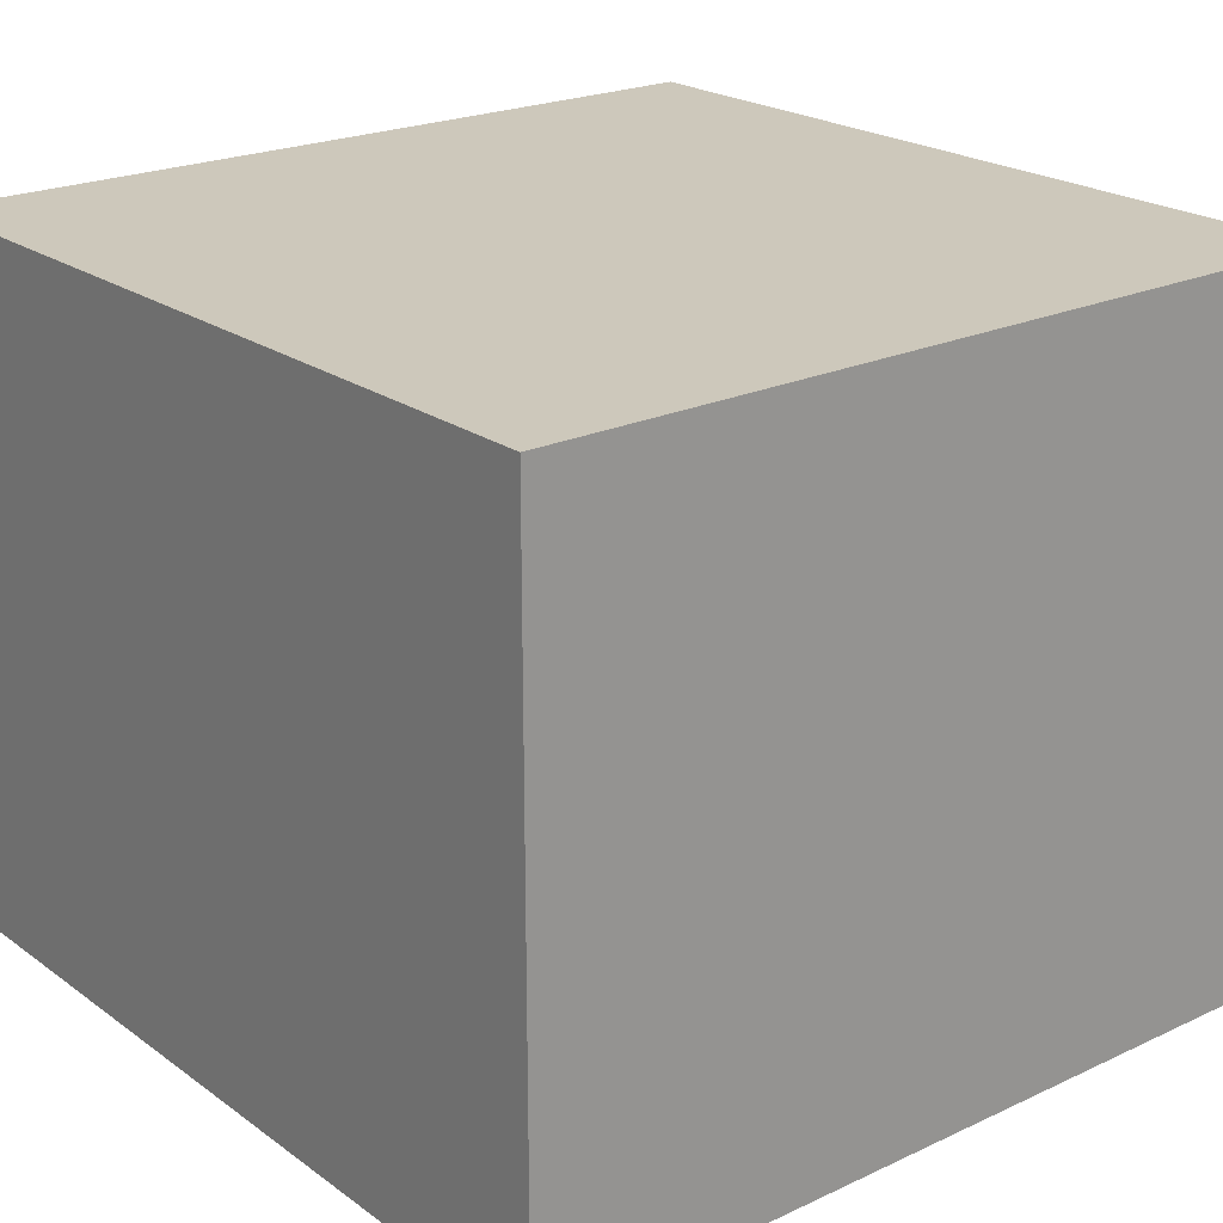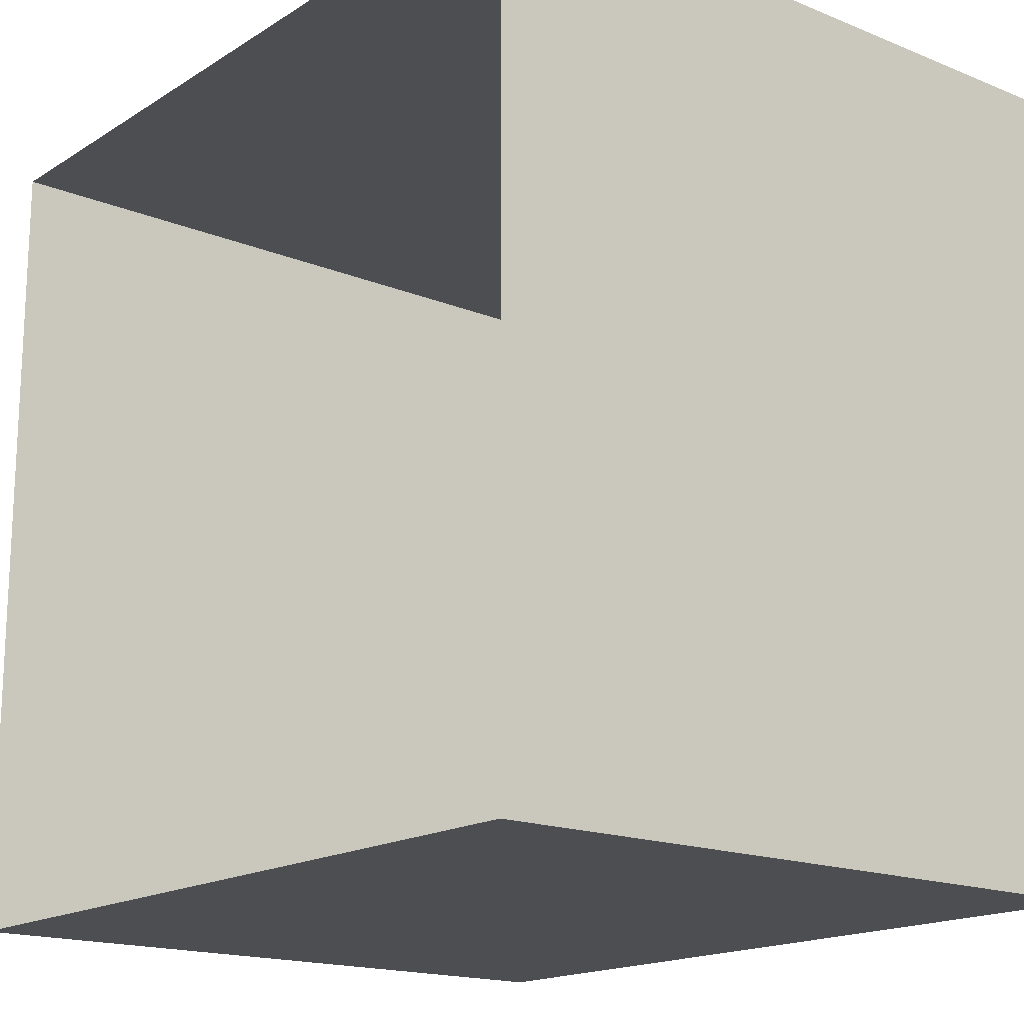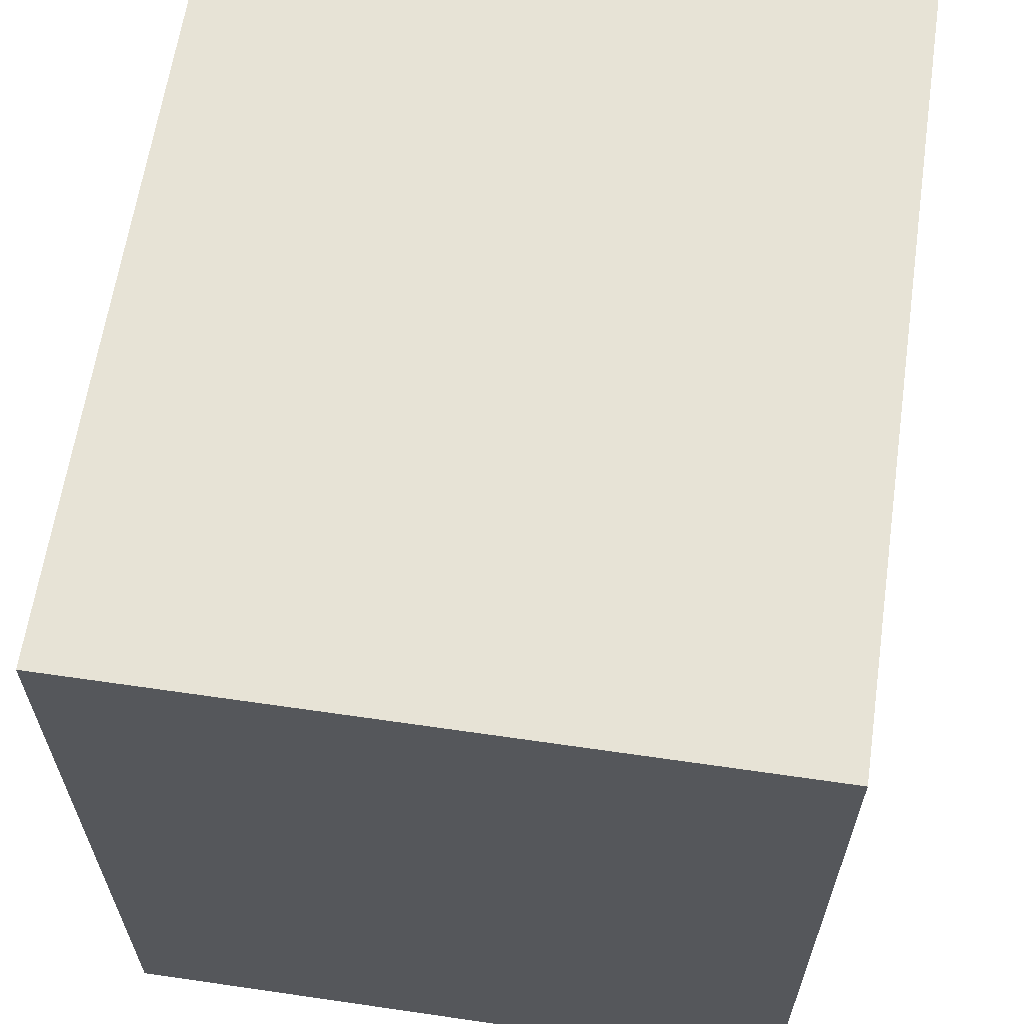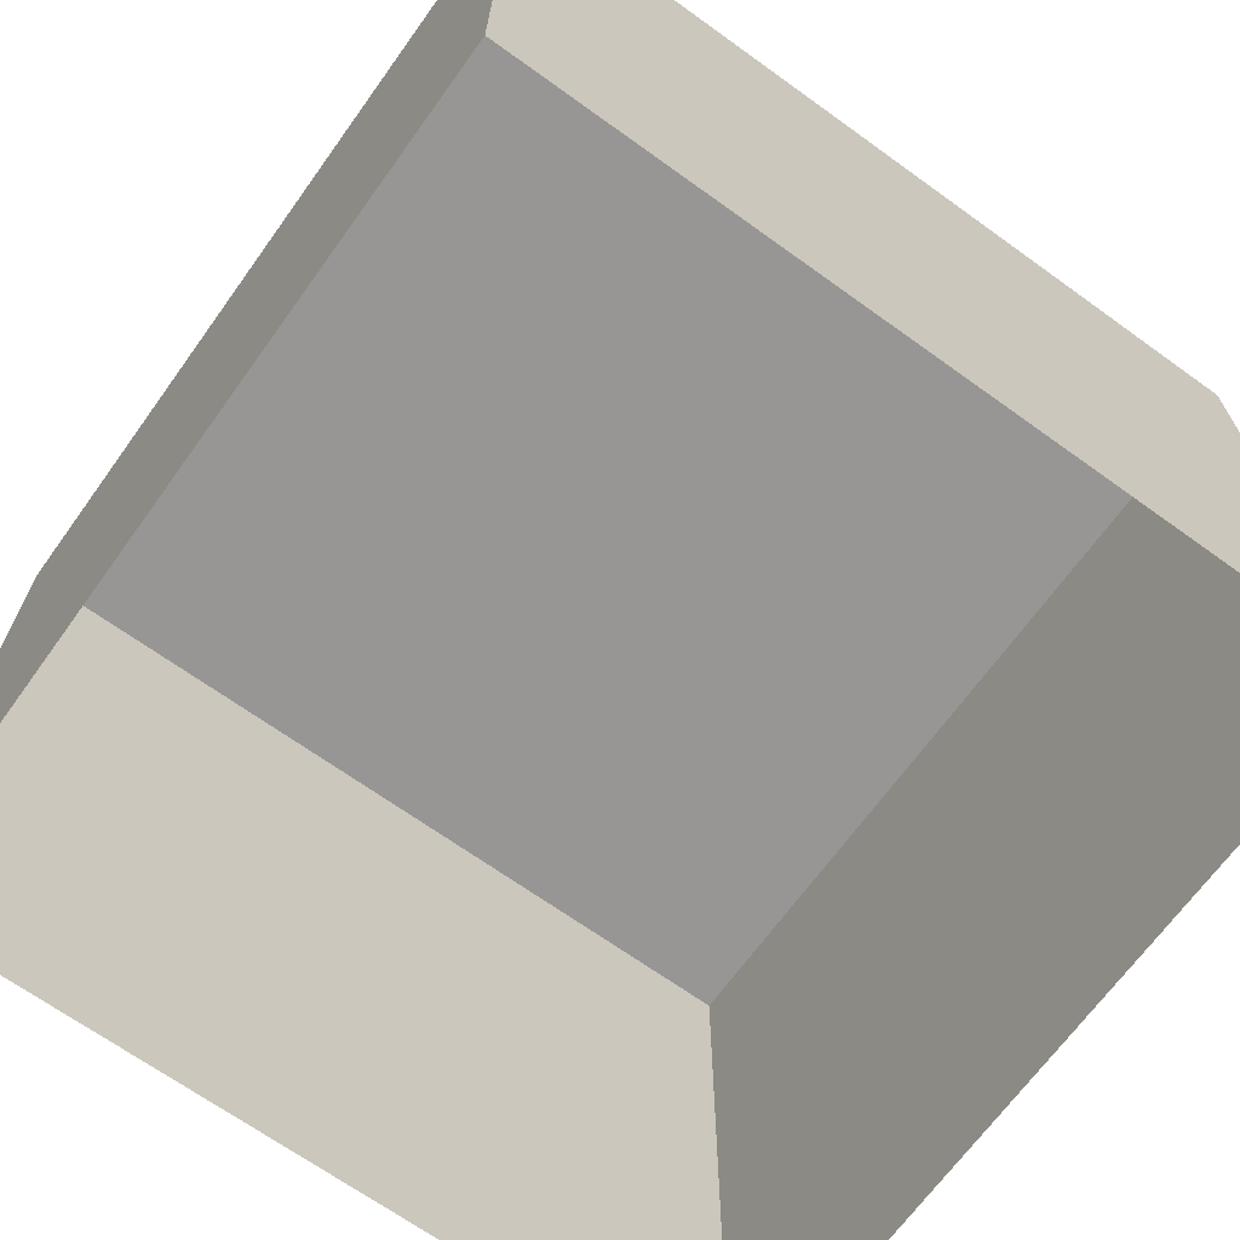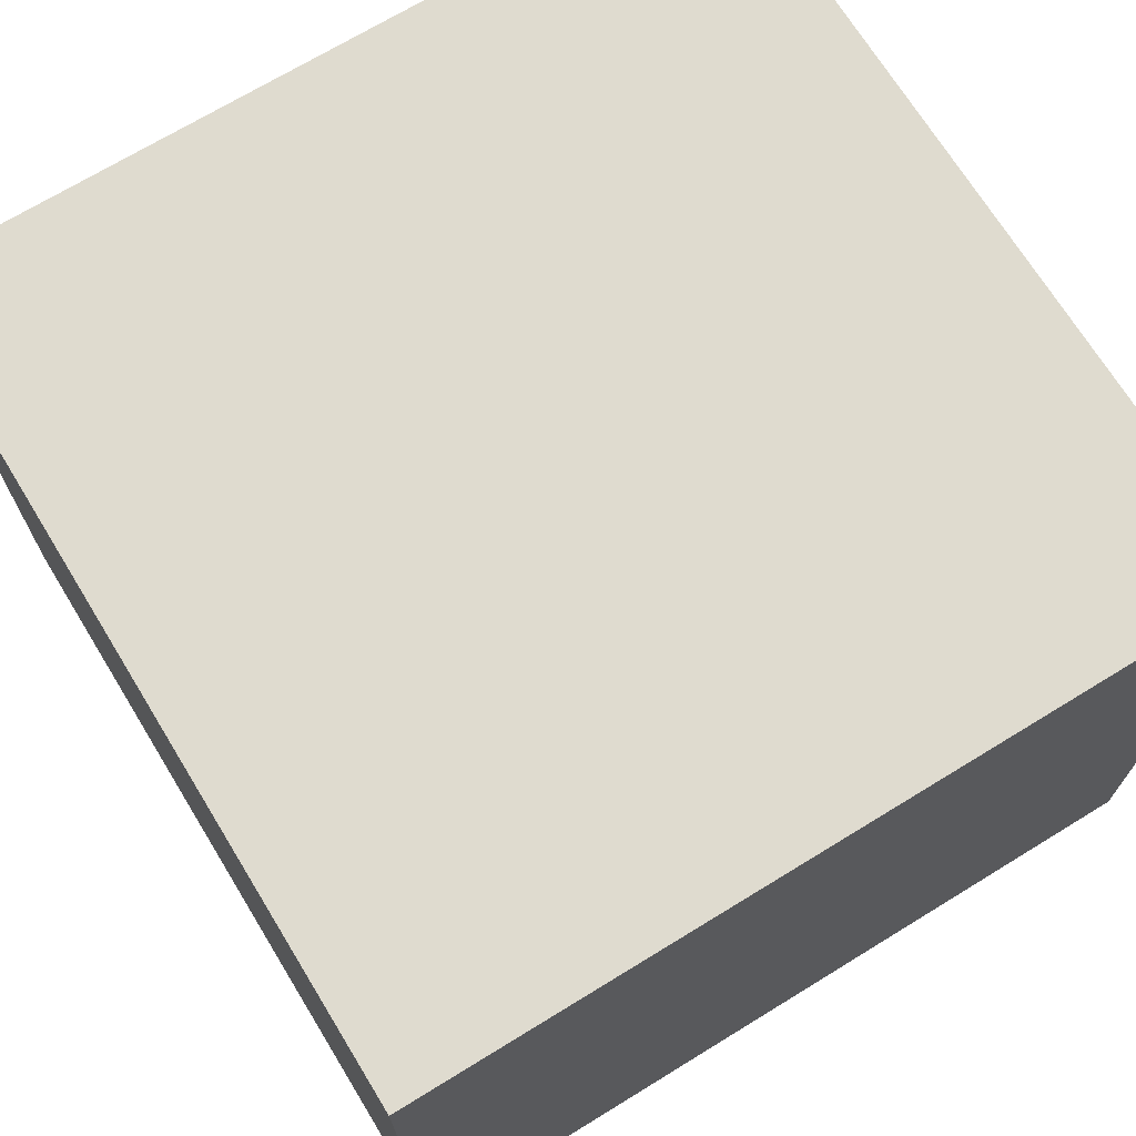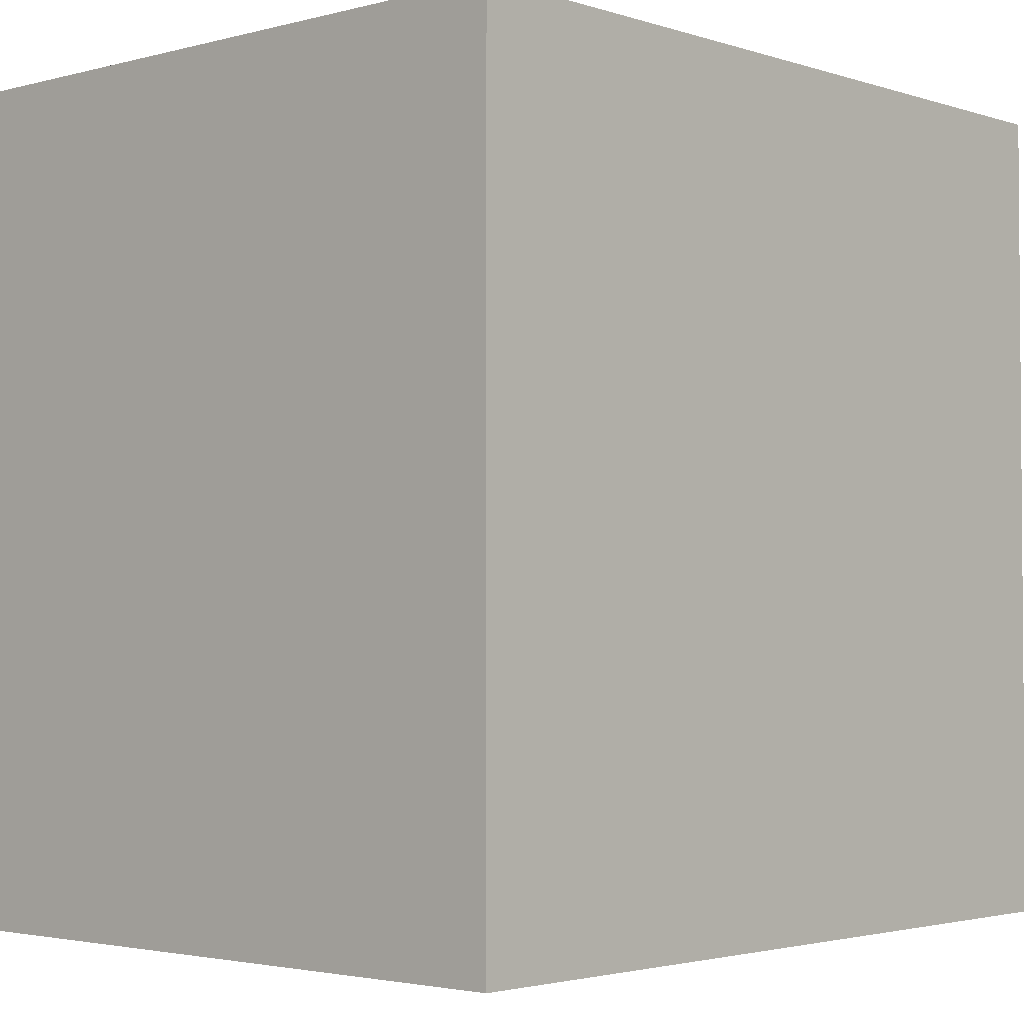
<metadata>
{"format":"obj","ext":"obj","renderer":"f3d","projection":"perspective","resolution":1024,"background":"white","views":[{"elev":22.0,"azim":50.9,"up":"+Z"},{"elev":-17.0,"azim":-129.1,"up":"+Y"},{"elev":62.7,"azim":-81.6,"up":"+Y"},{"elev":-68.0,"azim":54.2,"up":"+Z"},{"elev":70.3,"azim":148.5,"up":"+Z"},{"elev":-2.7,"azim":-47.7,"up":"+Y"}]}
</metadata>
<code>
g Box1471
v -0.75 -0.75 1.262
v -0.75 0.75 1.262
v 0.75 0.75 1.262
v 0.75 -0.75 1.262
v -0.75 -0.75 0
v -0.75 -0.75 1.262
v 0.75 -0.75 1.262
v 0.75 -0.75 0
v 0.75 -0.75 0
v 0.75 -0.75 1.262
v 0.75 0.75 1.262
v 0.75 0.75 0
v 0.75 0.75 0
v 0.75 0.75 1.262
v -0.75 0.75 1.262
v -0.75 0.75 0
v -0.75 0.75 0
v -0.75 0.75 1.262
v -0.75 -0.75 1.262
v -0.75 -0.75 0
g Box1471_0
f 3 2 1
f 4 3 1
f 7 6 5
f 8 7 5
f 11 10 9
f 12 11 9
f 15 14 13
f 16 15 13
f 19 18 17
f 20 19 17

</code>
